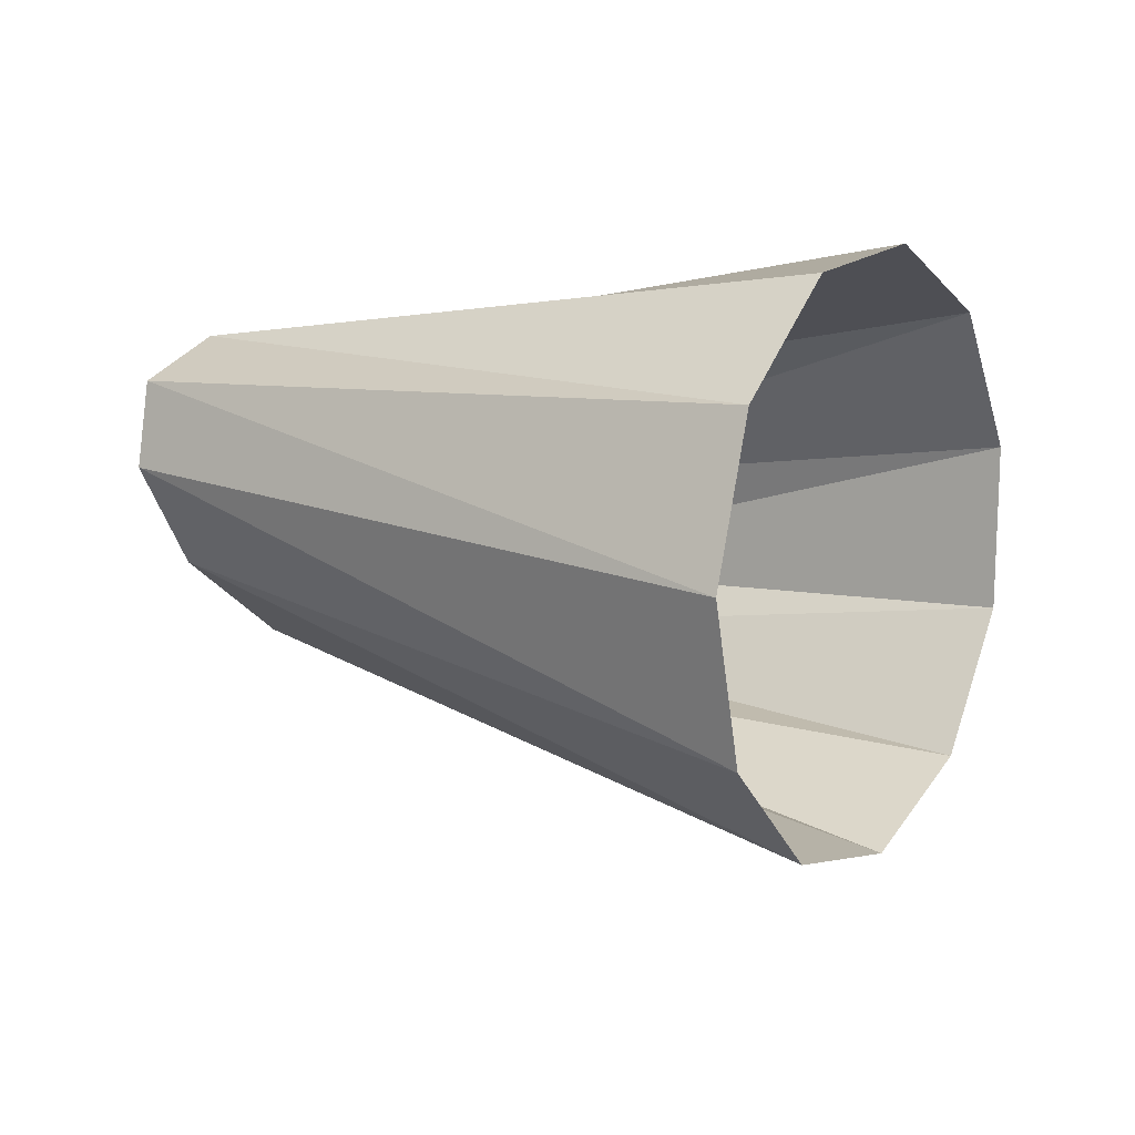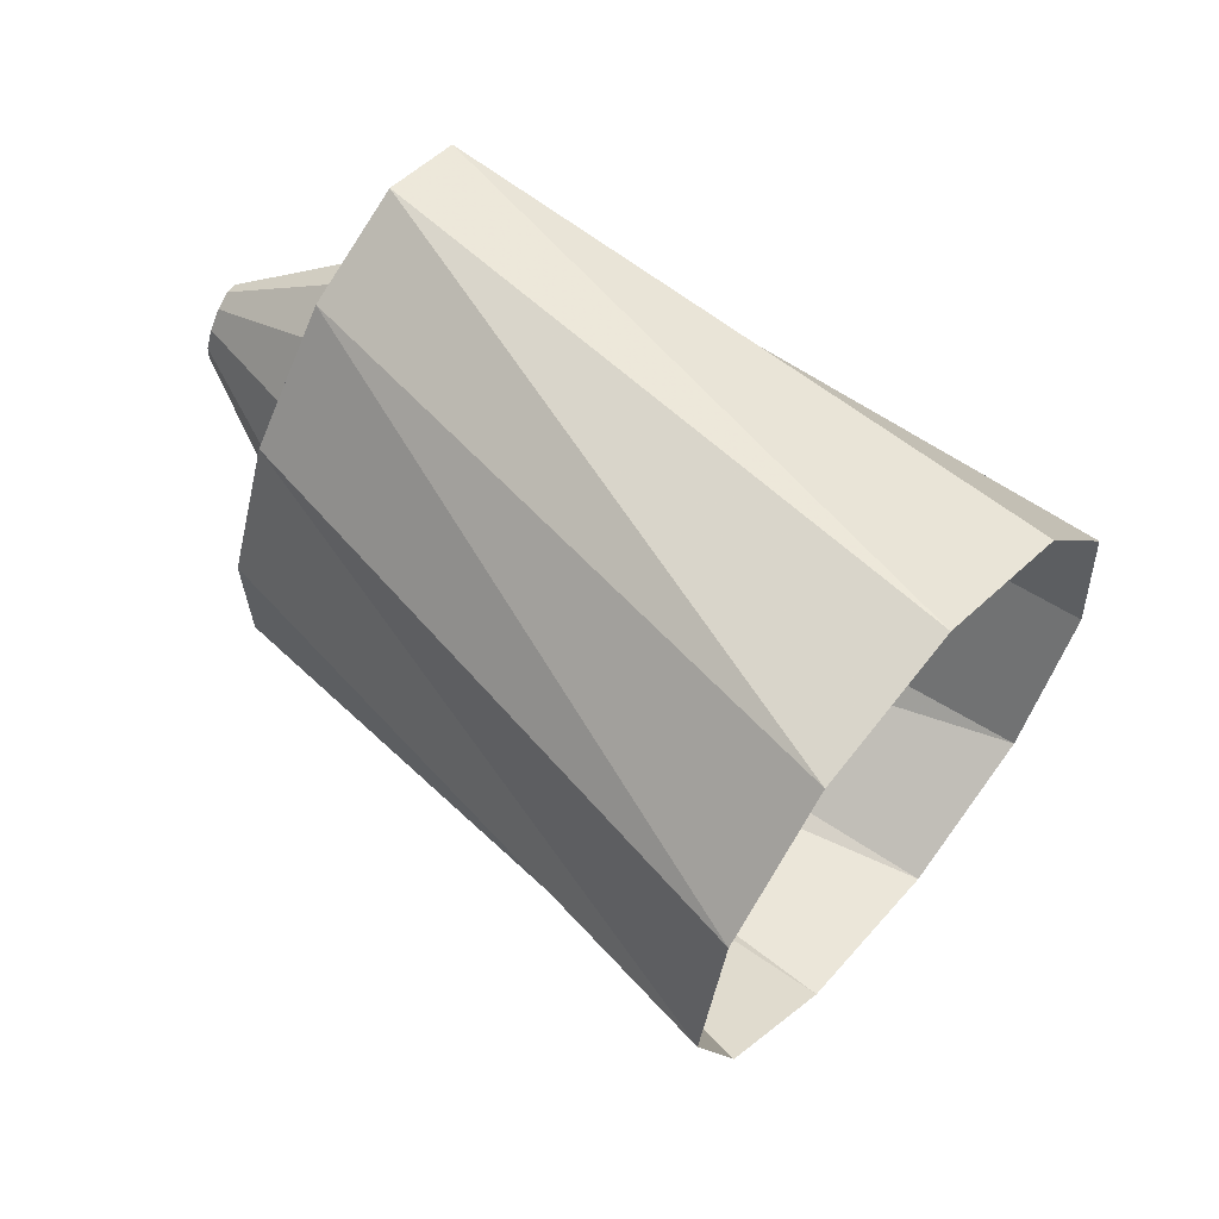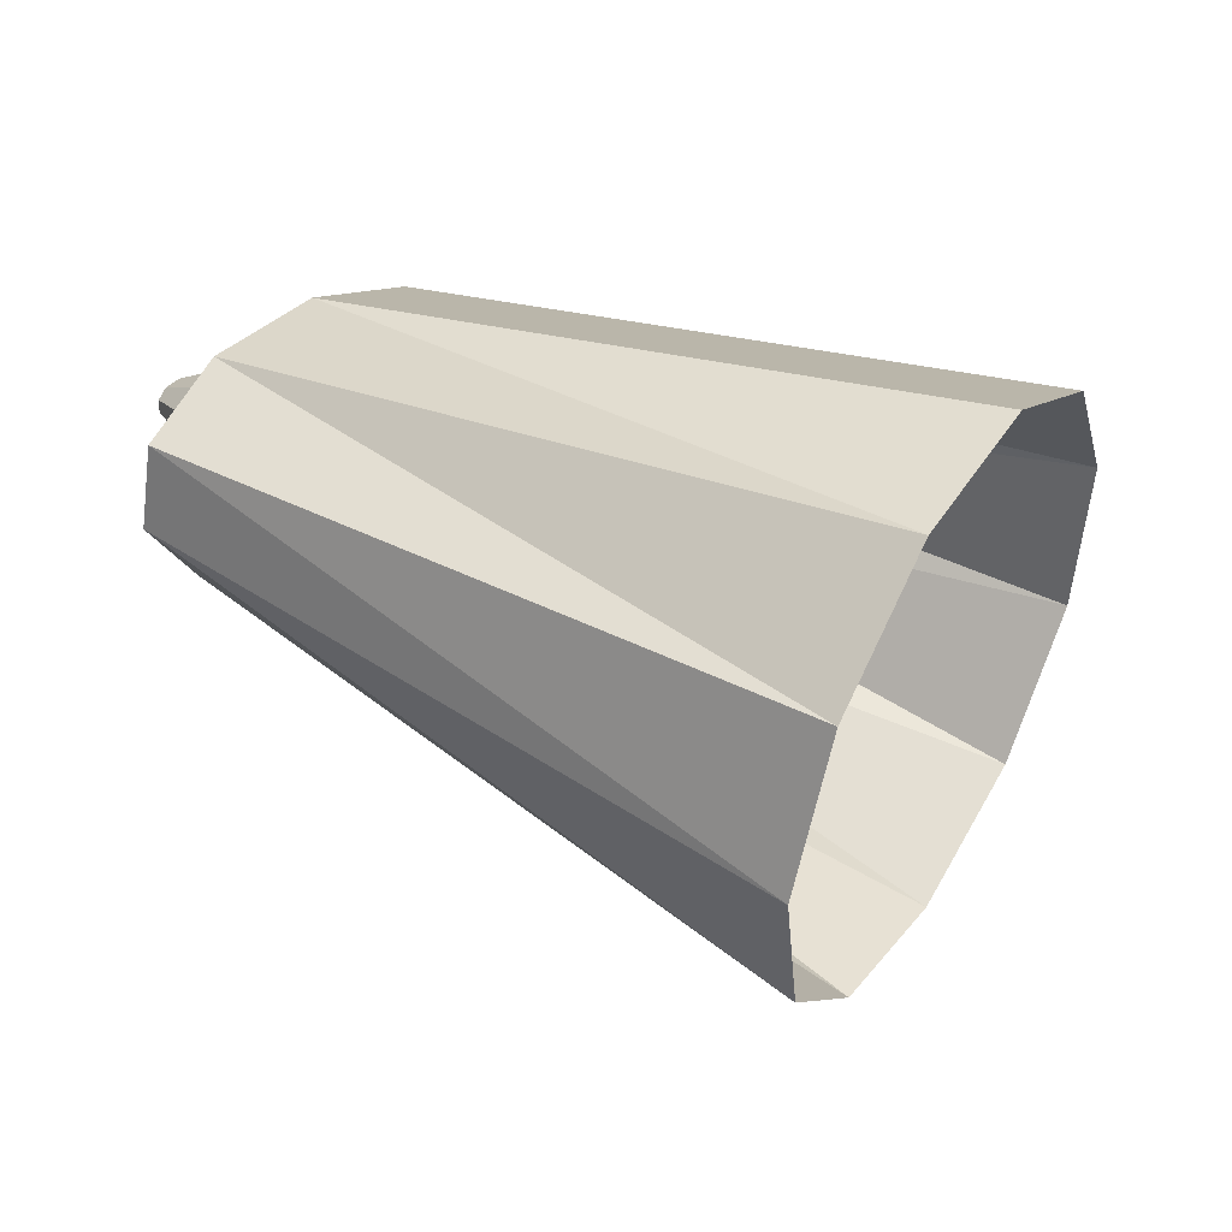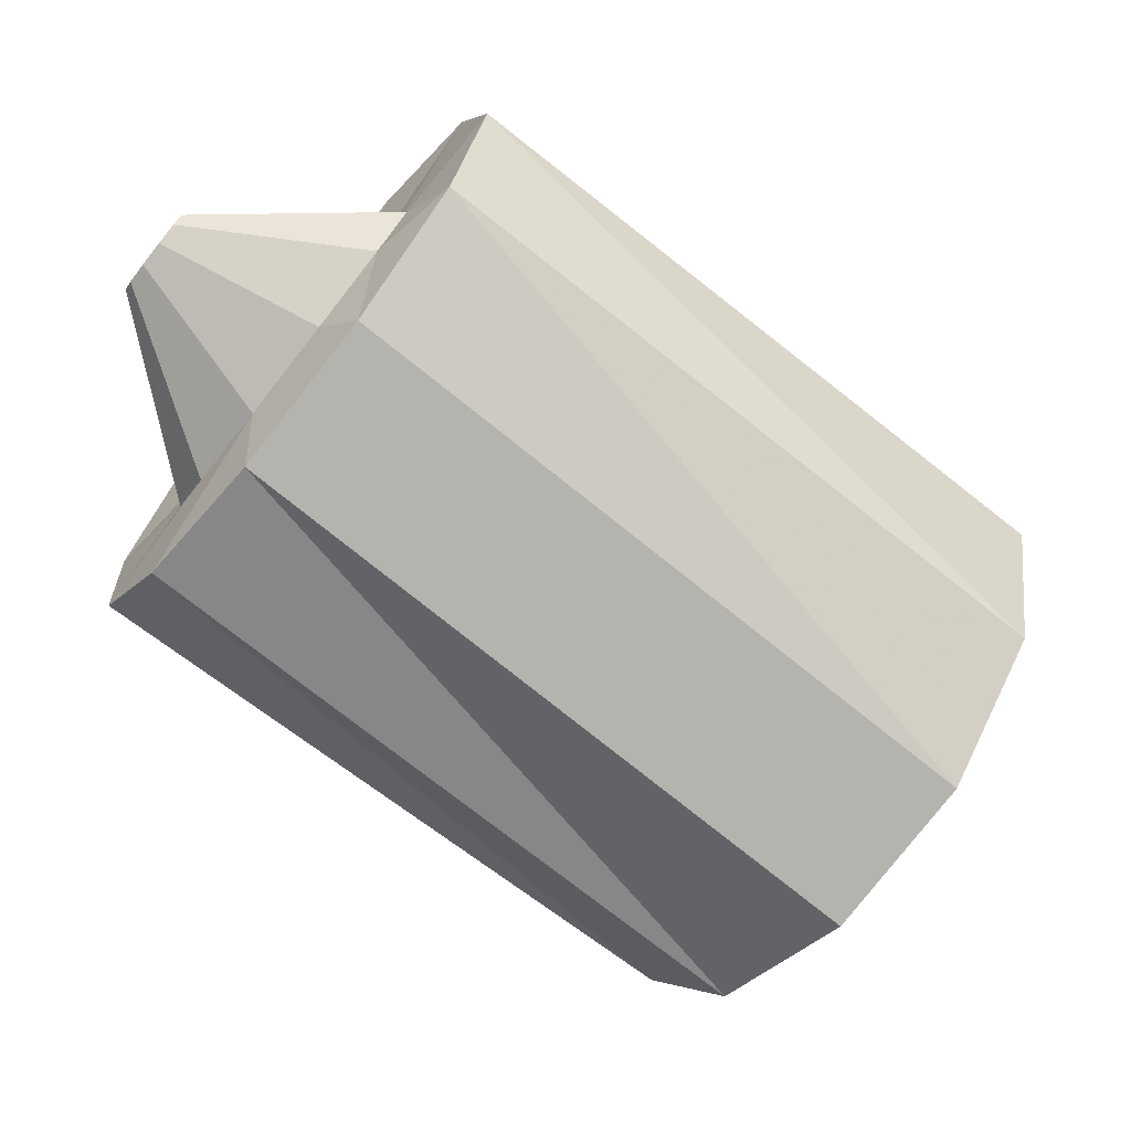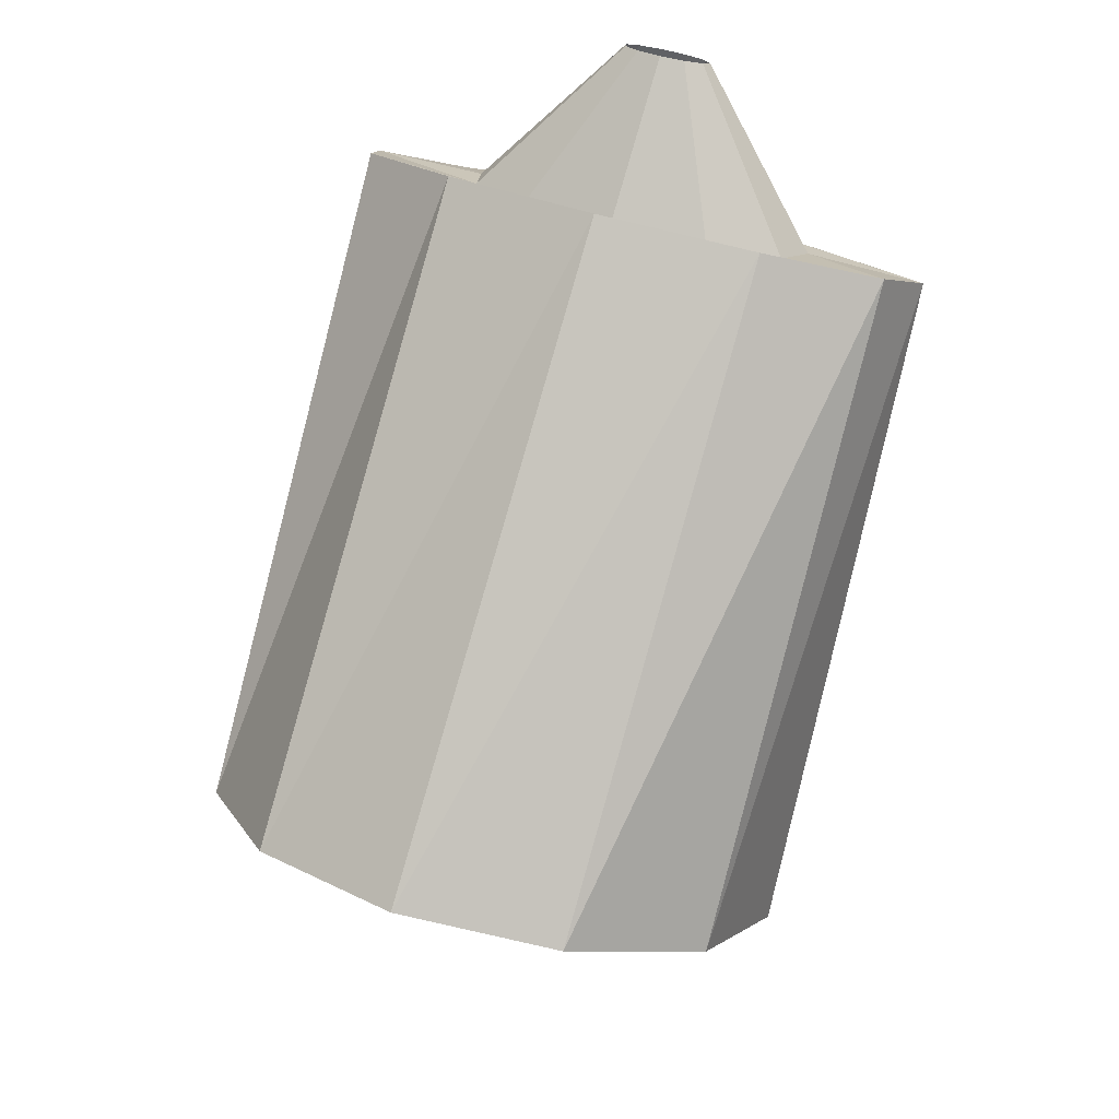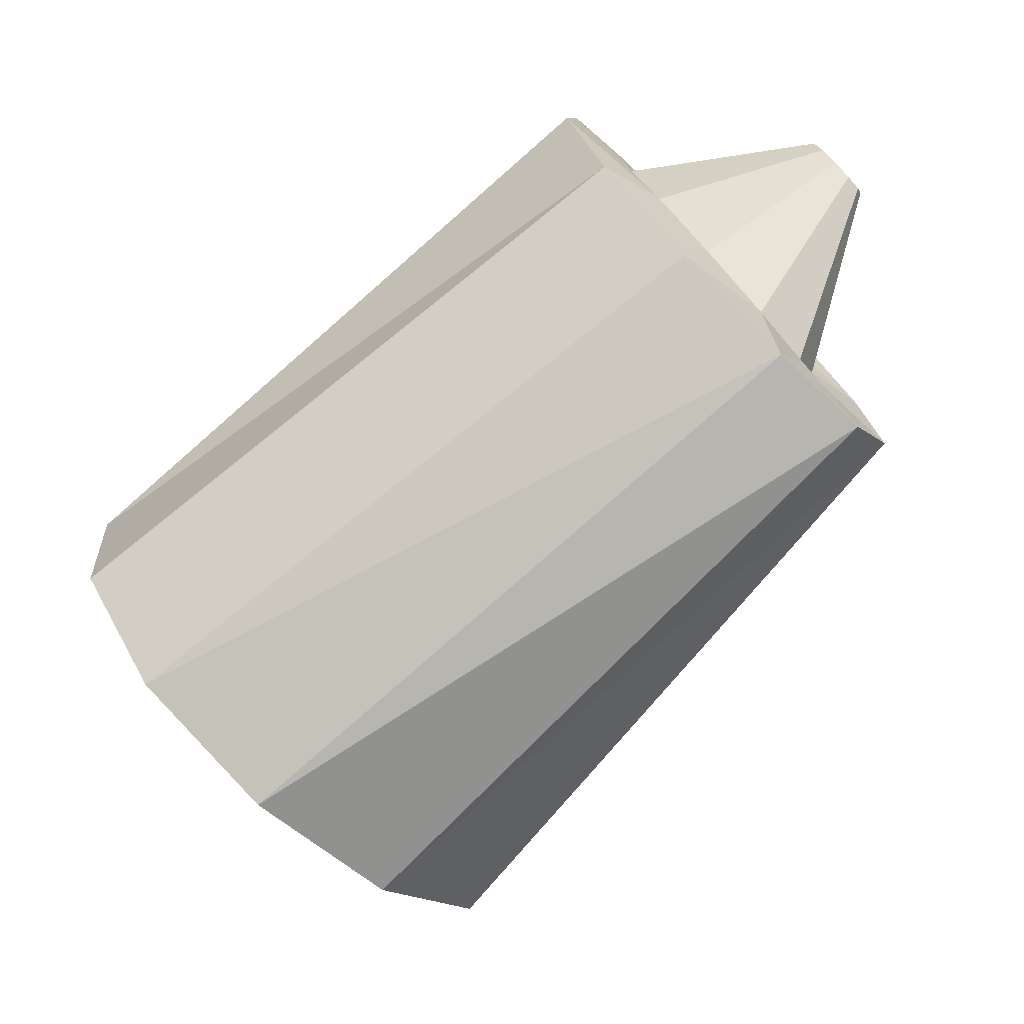
<metadata>
{"format":"obj","ext":"obj","renderer":"f3d","projection":"perspective","resolution":1024,"background":"white","views":[{"elev":-46.0,"azim":32.4,"up":"+Z"},{"elev":-74.5,"azim":-18.4,"up":"+Z"},{"elev":-14.2,"azim":29.4,"up":"+Z"},{"elev":72.1,"azim":42.5,"up":"+Z"},{"elev":-50.9,"azim":-91.6,"up":"+Z"},{"elev":68.4,"azim":151.9,"up":"+Z"}]}
</metadata>
<code>
g tube1
v 141.1 175.3 136.4
v 141.5 172.5 136
v 142.6 170.1 137
v 144 168.8 139.1
v 145.2 169.1 141.6
v 146 170.8 143.7
v 145.9 173.4 144.8
v 145.1 176.1 144.5
v 143.9 178 142.8
v 142.5 178.5 140.4
v 141.5 177.5 138
v 141.1 175.3 136.4
v 132.5 172.2 143.5
v 132.7 169.6 142.8
v 133.2 167.6 143
v 133.9 166.7 144
v 134.5 167.4 145.5
v 134.9 169.4 147
v 134.9 172 148
v 134.5 174.4 148.3
v 133.8 175.9 147.7
v 133.1 176 146.4
v 132.6 174.6 144.9
v 132.5 172.2 143.5
v 132.5 172.2 143.5
v 132.7 169.6 142.8
v 133.2 167.6 143
v 133.9 166.7 144
v 134.5 167.4 145.5
v 134.9 169.4 147
v 134.9 172 148
v 134.5 174.4 148.3
v 133.8 175.9 147.7
v 133.1 176 146.4
v 132.6 174.6 144.9
v 132.5 172.2 143.5
v 133.2 172 144.3
v 133.3 170.4 143.9
v 133.5 169.1 144
v 133.8 168.6 144.6
v 134.1 169 145.6
v 134.2 170.2 146.5
v 134.2 171.7 147.1
v 134 173.2 147.3
v 133.7 174.1 146.9
v 133.5 174.2 146
v 133.2 173.4 145.1
v 133.2 172 144.3
v 131 171.2 146.1
v 131 170.8 146
v 131.1 170.5 146
v 131.1 170.4 146.2
v 131.2 170.5 146.4
v 131.3 170.7 146.7
v 131.2 171.1 146.8
v 131.2 171.5 146.9
v 131.1 171.7 146.8
v 131.1 171.7 146.6
v 131 171.5 146.3
v 131 171.2 146.1
f 1 2 14
f 14 13 1
f 2 3 15
f 15 14 2
f 3 4 16
f 16 15 3
f 4 5 17
f 17 16 4
f 5 6 18
f 18 17 5
f 6 7 19
f 19 18 6
f 7 8 20
f 20 19 7
f 8 9 21
f 21 20 8
f 9 10 22
f 22 21 9
f 10 11 23
f 23 22 10
f 11 12 24
f 24 23 11
f 13 14 26
f 26 25 13
f 14 15 27
f 27 26 14
f 15 16 28
f 28 27 15
f 16 17 29
f 29 28 16
f 17 18 30
f 30 29 17
f 18 19 31
f 31 30 18
f 19 20 32
f 32 31 19
f 20 21 33
f 33 32 20
f 21 22 34
f 34 33 21
f 22 23 35
f 35 34 22
f 23 24 36
f 36 35 23
f 25 26 38
f 38 37 25
f 26 27 39
f 39 38 26
f 27 28 40
f 40 39 27
f 28 29 41
f 41 40 28
f 29 30 42
f 42 41 29
f 30 31 43
f 43 42 30
f 31 32 44
f 44 43 31
f 32 33 45
f 45 44 32
f 33 34 46
f 46 45 33
f 34 35 47
f 47 46 34
f 35 36 48
f 48 47 35
f 37 38 50
f 50 49 37
f 38 39 51
f 51 50 38
f 39 40 52
f 52 51 39
f 40 41 53
f 53 52 40
f 41 42 54
f 54 53 41
f 42 43 55
f 55 54 42
f 43 44 56
f 56 55 43
f 44 45 57
f 57 56 44
f 45 46 58
f 58 57 45
f 46 47 59
f 59 58 46
f 47 48 60
f 60 59 47
g

</code>
